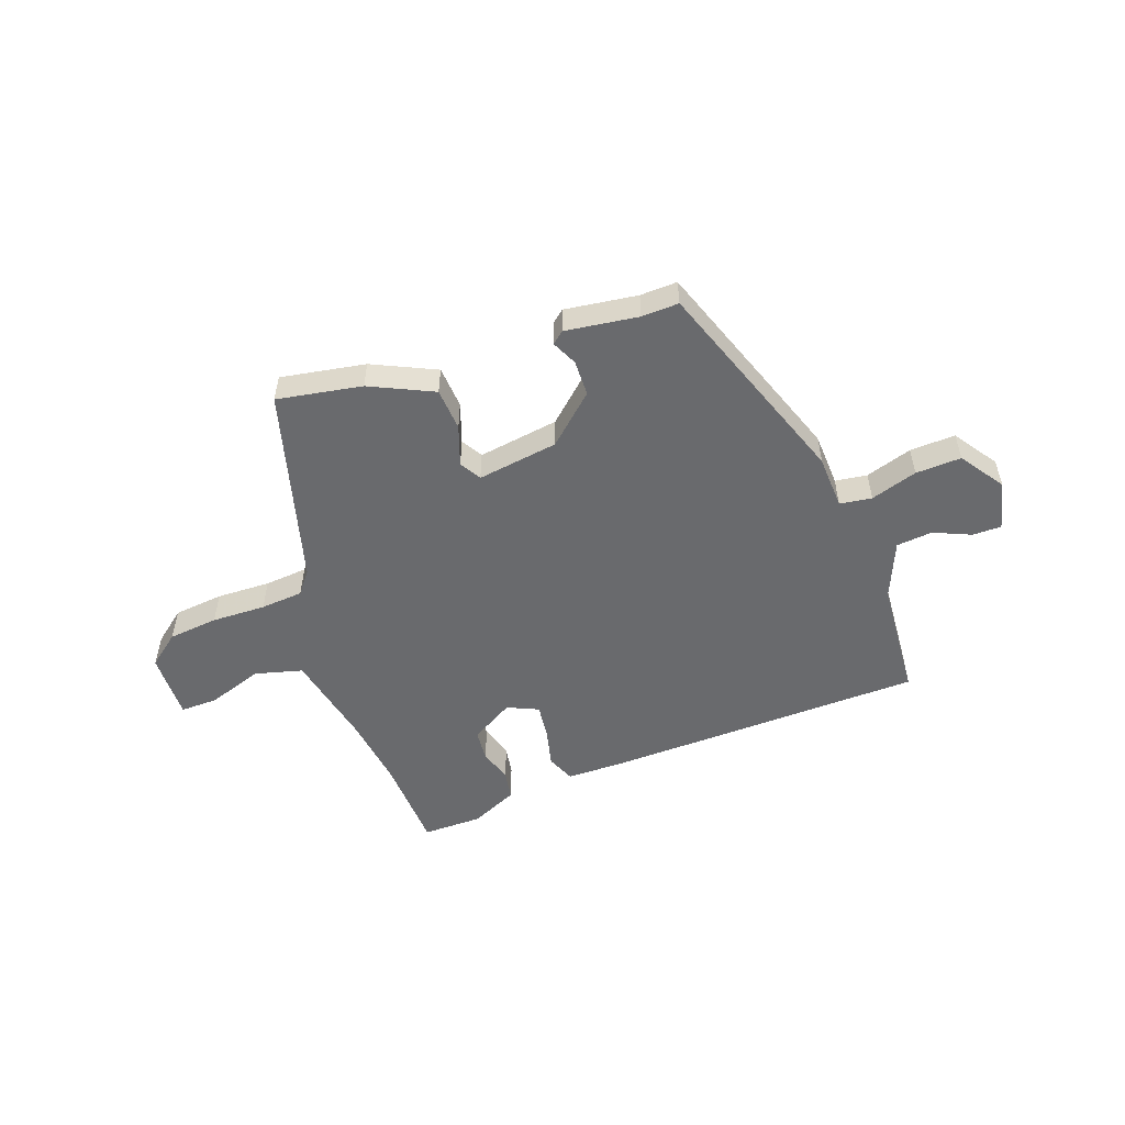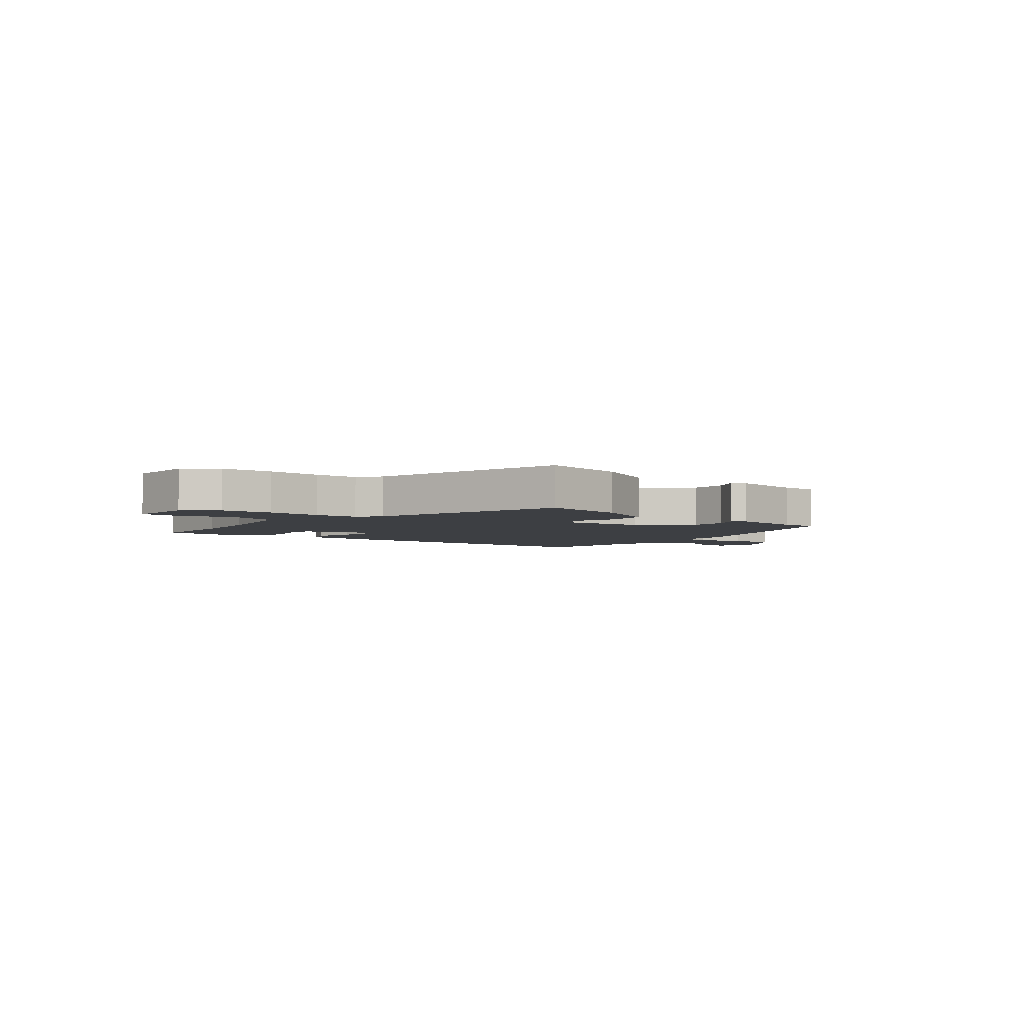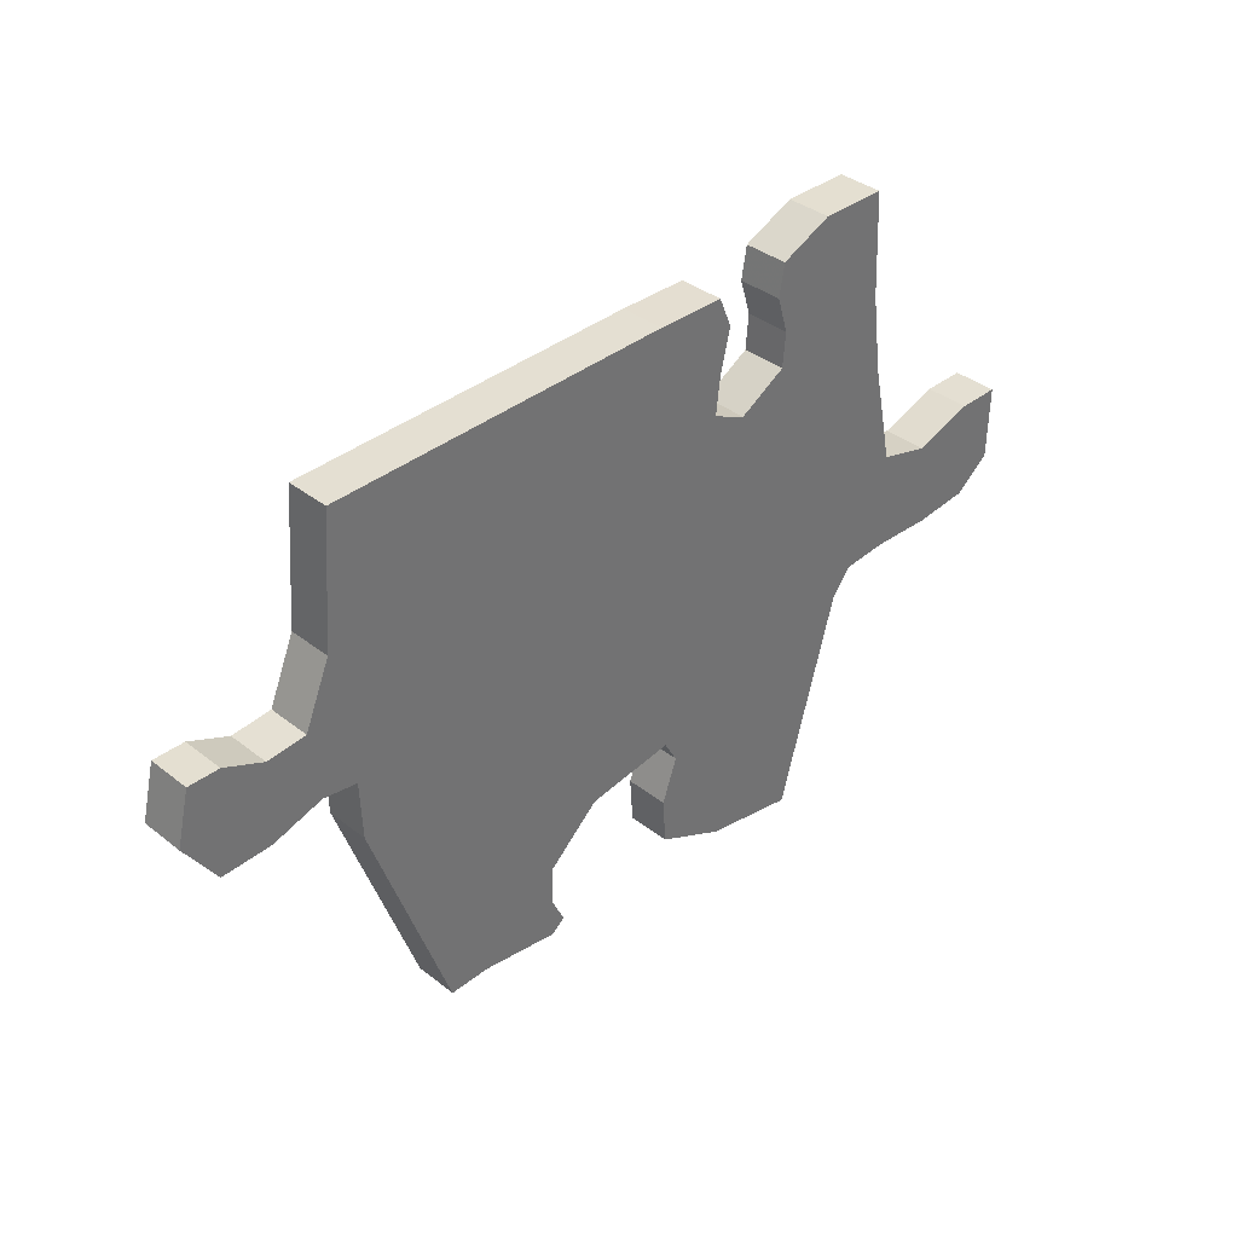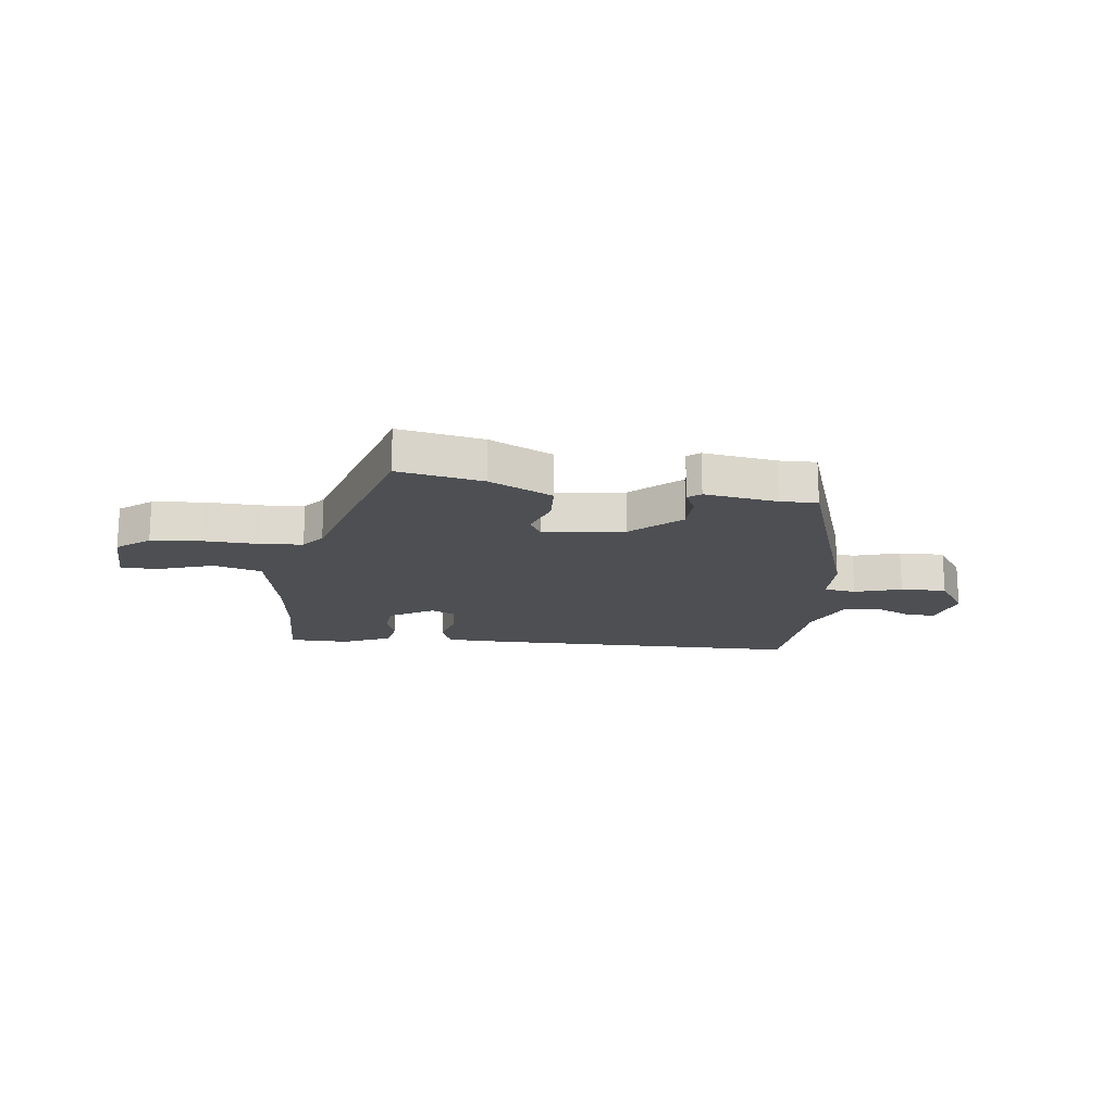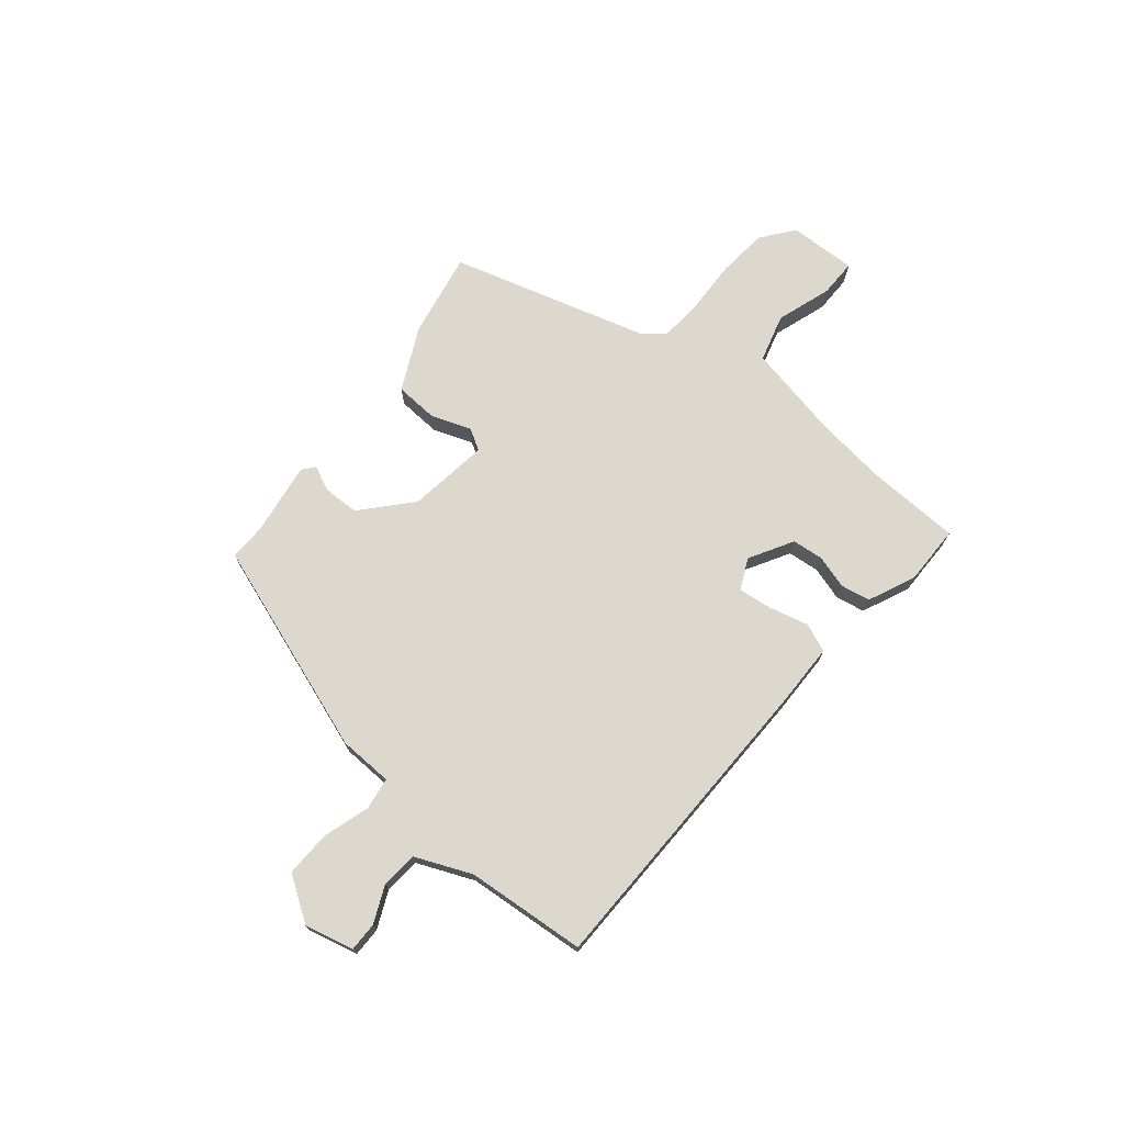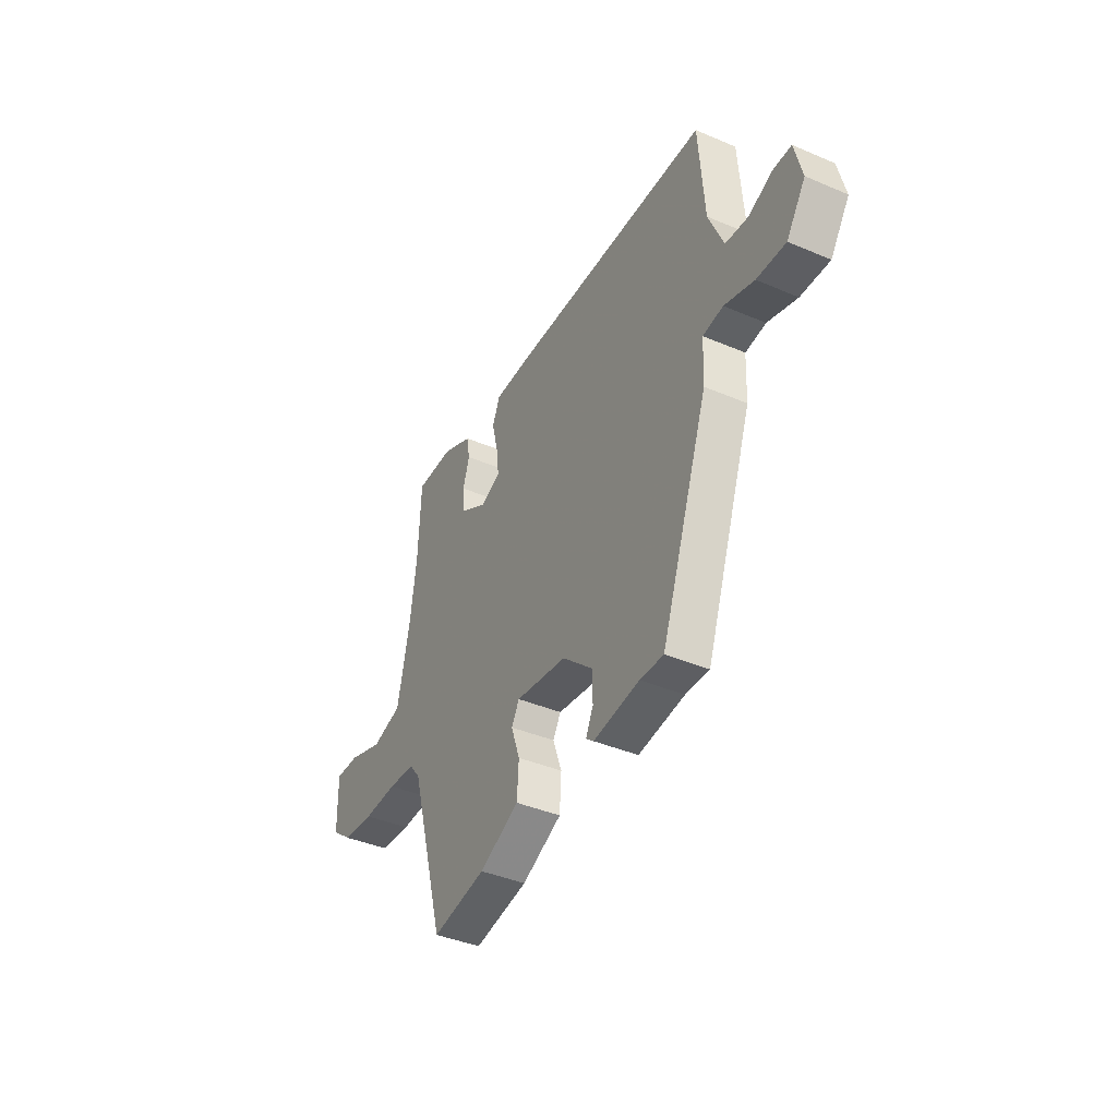
<metadata>
{"format":"obj","ext":"obj","renderer":"f3d","projection":"perspective","resolution":1024,"background":"white","views":[{"elev":-53.0,"azim":-160.0,"up":"+Y"},{"elev":-4.0,"azim":140.6,"up":"+Y"},{"elev":36.7,"azim":-44.5,"up":"+Z"},{"elev":-17.6,"azim":172.3,"up":"+Y"},{"elev":72.5,"azim":-50.9,"up":"+Y"},{"elev":-40.2,"azim":-117.7,"up":"+Z"}]}
</metadata>
<code>
v 0.5 0.07 0.506
v 0.507 0.07 0.339
v 0.524 0.07 0.21
v 0.559 0.07 0.043
v 0.644 0.07 0.02
v 0.741 0.07 0.053
v 0.808 0.07 0.054
v 0.805 0.07 -0.066
v 0.748 0.07 -0.111
v 0.659 0.07 -0.12
v 0.563 0.07 -0.117
v 0.487 0.07 -0.123
v 0.456 0.07 -0.162
v 0.358 0.07 -0.511
v 0.207 0.07 -0.484
v 0.095 0.07 -0.431
v 0.09 0.07 -0.355
v 0.115 0.07 -0.284
v 0.093 0.07 -0.246
v -0.051 0.07 -0.267
v -0.136 0.07 -0.344
v -0.137 0.07 -0.408
v -0.116 0.07 -0.452
v -0.138 0.07 -0.47
v -0.267 0.07 -0.452
v -0.333 0.07 -0.454
v -0.466 0.07 -0.079
v -0.47 0.07 0.017
v -0.527 0.07 0.025
v -0.61 0.07 -0.001
v -0.691 0.07 -0.004
v -0.744 0.07 0.074
v -0.723 0.07 0.161
v -0.672 0.07 0.161
v -0.606 0.07 0.132
v -0.542 0.07 0.138
v -0.5 0.07 0.238
v -0.484 0.07 0.451
v 0.075 0.07 0.463
v 0.185 0.07 0.462
v 0.206 0.07 0.412
v 0.189 0.07 0.342
v 0.182 0.07 0.281
v 0.237 0.07 0.256
v 0.314 0.07 0.301
v 0.319 0.07 0.357
v 0.301 0.07 0.416
v 0.31 0.07 0.468
v 0.394 0.07 0.506
v 0.5 0 0.506
v 0.507 0 0.339
v 0.524 0 0.21
v 0.559 0 0.043
v 0.644 0 0.02
v 0.741 0 0.053
v 0.808 0 0.054
v 0.805 0 -0.066
v 0.748 0 -0.111
v 0.659 0 -0.12
v 0.563 0 -0.117
v 0.487 0 -0.123
v 0.456 0 -0.162
v 0.358 0 -0.511
v 0.207 0 -0.484
v 0.095 0 -0.431
v 0.09 0 -0.355
v 0.115 0 -0.284
v 0.093 0 -0.246
v -0.051 0 -0.267
v -0.136 0 -0.344
v -0.137 0 -0.408
v -0.116 0 -0.452
v -0.138 0 -0.47
v -0.267 0 -0.452
v -0.333 0 -0.454
v -0.466 0 -0.079
v -0.47 0 0.017
v -0.527 0 0.025
v -0.61 0 -0.001
v -0.691 0 -0.004
v -0.744 0 0.074
v -0.723 0 0.161
v -0.672 0 0.161
v -0.606 0 0.132
v -0.542 0 0.138
v -0.5 0 0.238
v -0.484 0 0.451
v 0.075 0 0.463
v 0.185 0 0.462
v 0.206 0 0.412
v 0.189 0 0.342
v 0.182 0 0.281
v 0.237 0 0.256
v 0.314 0 0.301
v 0.319 0 0.357
v 0.301 0 0.416
v 0.31 0 0.468
v 0.394 0 0.506
f 49 1 2
f 48 49 2
f 47 48 2
f 46 47 2
f 45 46 2 3
f 44 45 3 4
f 43 44 4
f 40 41 42
f 39 40 42
f 38 39 42
f 37 38 42
f 36 37 42 43
f 33 34 35
f 32 33 35
f 31 32 35
f 30 31 35
f 29 30 35
f 28 29 35 36
f 25 26 27 28
f 24 25 28
f 23 24 28
f 22 23 28
f 21 22 28 36
f 20 21 36 43
f 16 17 18
f 15 16 18
f 14 15 18
f 13 14 18
f 12 13 18 19
f 9 10 11
f 8 9 11
f 7 8 11
f 6 7 11
f 5 6 11
f 4 5 11 12
f 19 20 43
f 12 19 43
f 4 12 43
f 51 50 98
f 51 98 97
f 51 97 96
f 51 96 95
f 52 51 95 94
f 53 52 94 93
f 53 93 92
f 91 90 89
f 91 89 88
f 91 88 87
f 91 87 86
f 92 91 86 85
f 84 83 82
f 84 82 81
f 84 81 80
f 84 80 79
f 84 79 78
f 85 84 78 77
f 77 76 75 74
f 77 74 73
f 77 73 72
f 77 72 71
f 85 77 71 70
f 92 85 70 69
f 67 66 65
f 67 65 64
f 67 64 63
f 67 63 62
f 68 67 62 61
f 60 59 58
f 60 58 57
f 60 57 56
f 60 56 55
f 60 55 54
f 61 60 54 53
f 92 69 68
f 92 68 61
f 92 61 53
f 1 50 51 2
f 2 51 52 3
f 3 52 53 4
f 4 53 54 5
f 5 54 55 6
f 6 55 56 7
f 7 56 57 8
f 8 57 58 9
f 9 58 59 10
f 10 59 60 11
f 11 60 61 12
f 12 61 62 13
f 13 62 63 14
f 14 63 64 15
f 15 64 65 16
f 16 65 66 17
f 17 66 67 18
f 18 67 68 19
f 19 68 69 20
f 20 69 70 21
f 21 70 71 22
f 22 71 72 23
f 23 72 73 24
f 24 73 74 25
f 25 74 75 26
f 26 75 76 27
f 27 76 77 28
f 28 77 78 29
f 29 78 79 30
f 30 79 80 31
f 31 80 81 32
f 32 81 82 33
f 33 82 83 34
f 34 83 84 35
f 35 84 85 36
f 36 85 86 37
f 37 86 87 38
f 38 87 88 39
f 39 88 89 40
f 40 89 90 41
f 41 90 91 42
f 42 91 92 43
f 43 92 93 44
f 44 93 94 45
f 45 94 95 46
f 46 95 96 47
f 47 96 97 48
f 48 97 98 49
f 49 98 50 1

</code>
